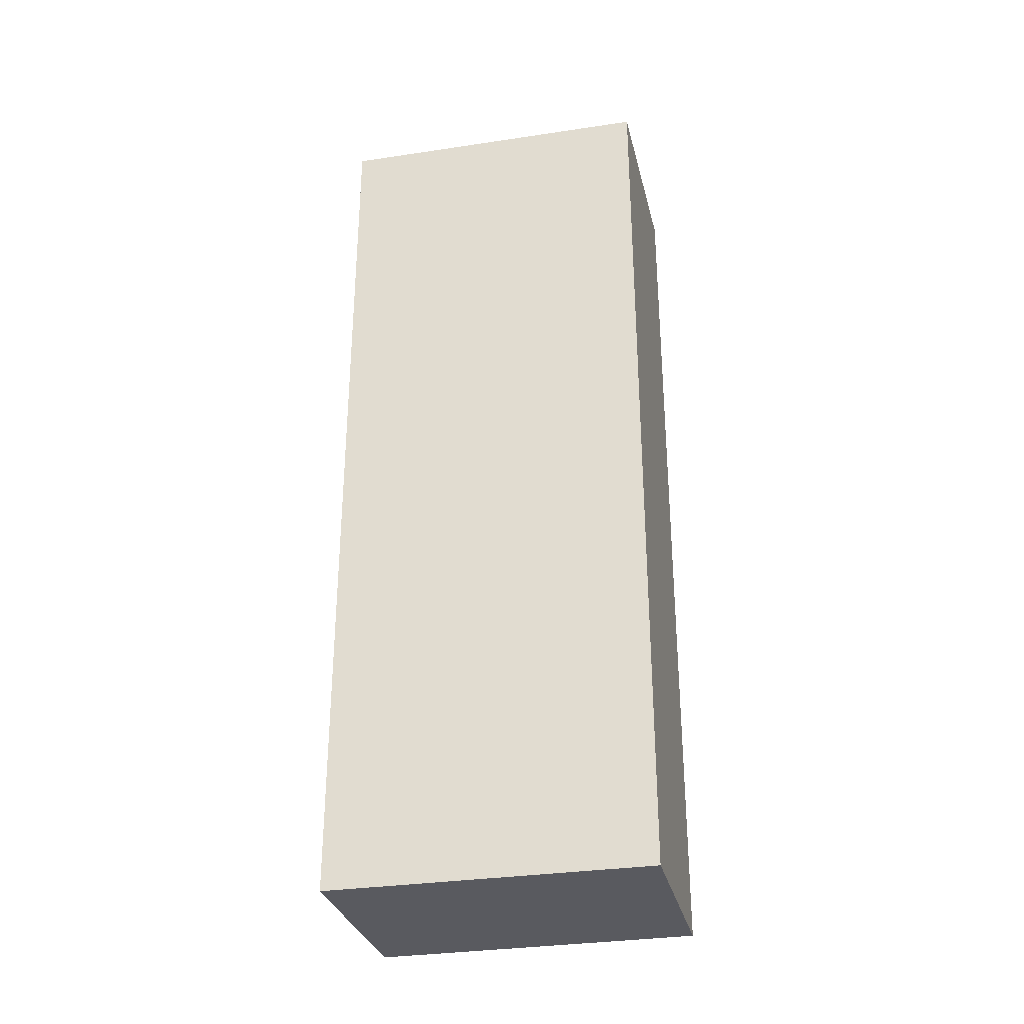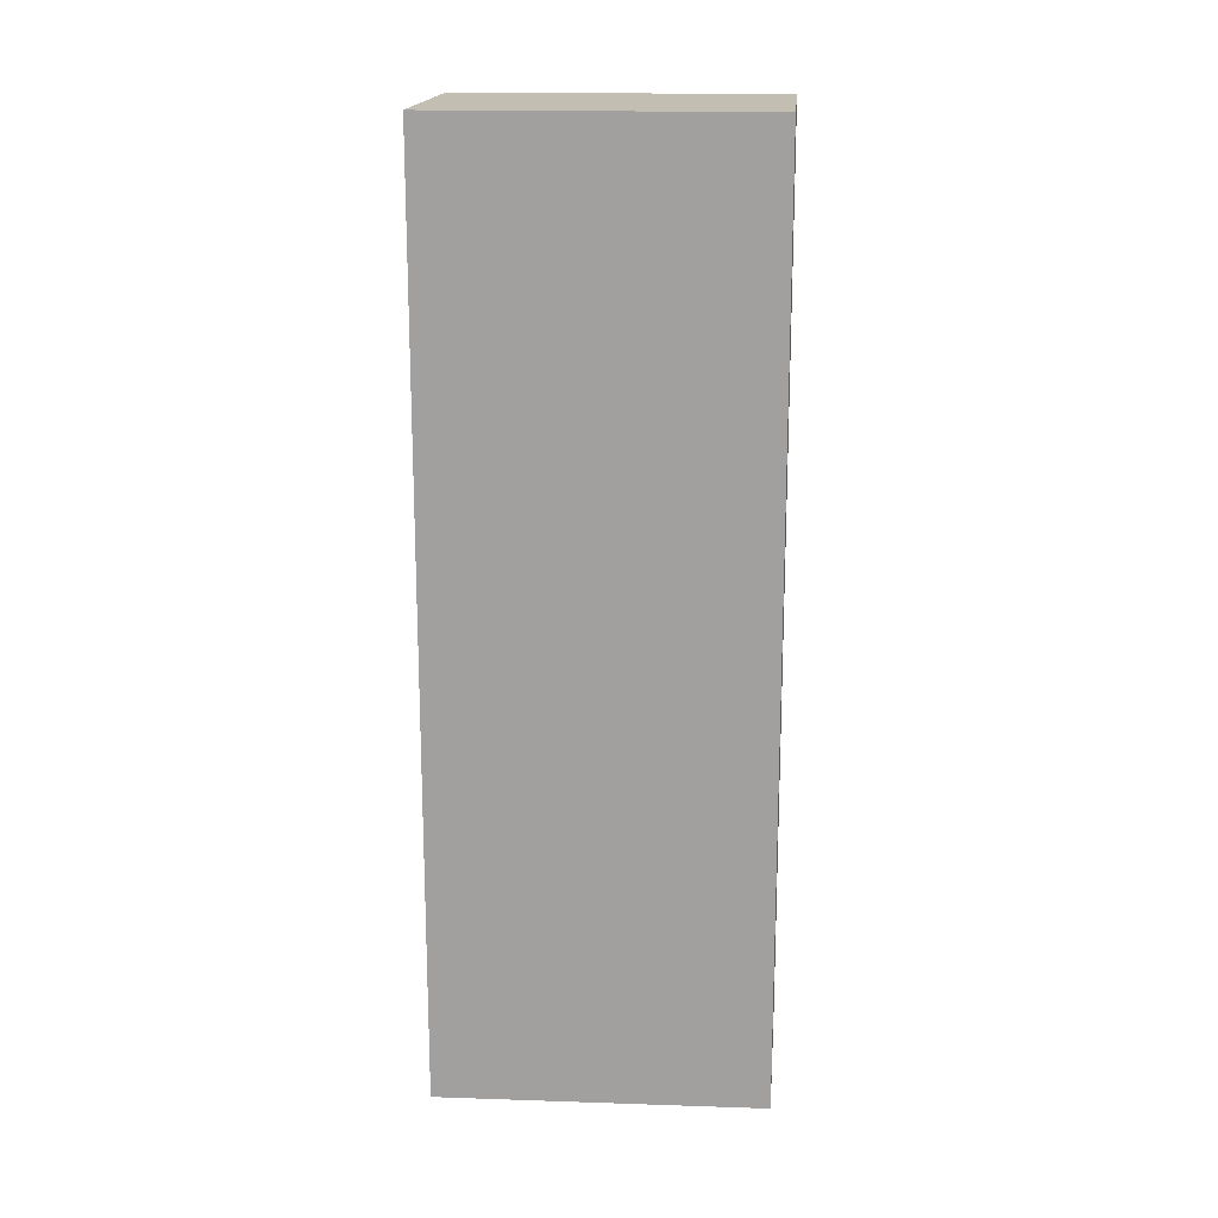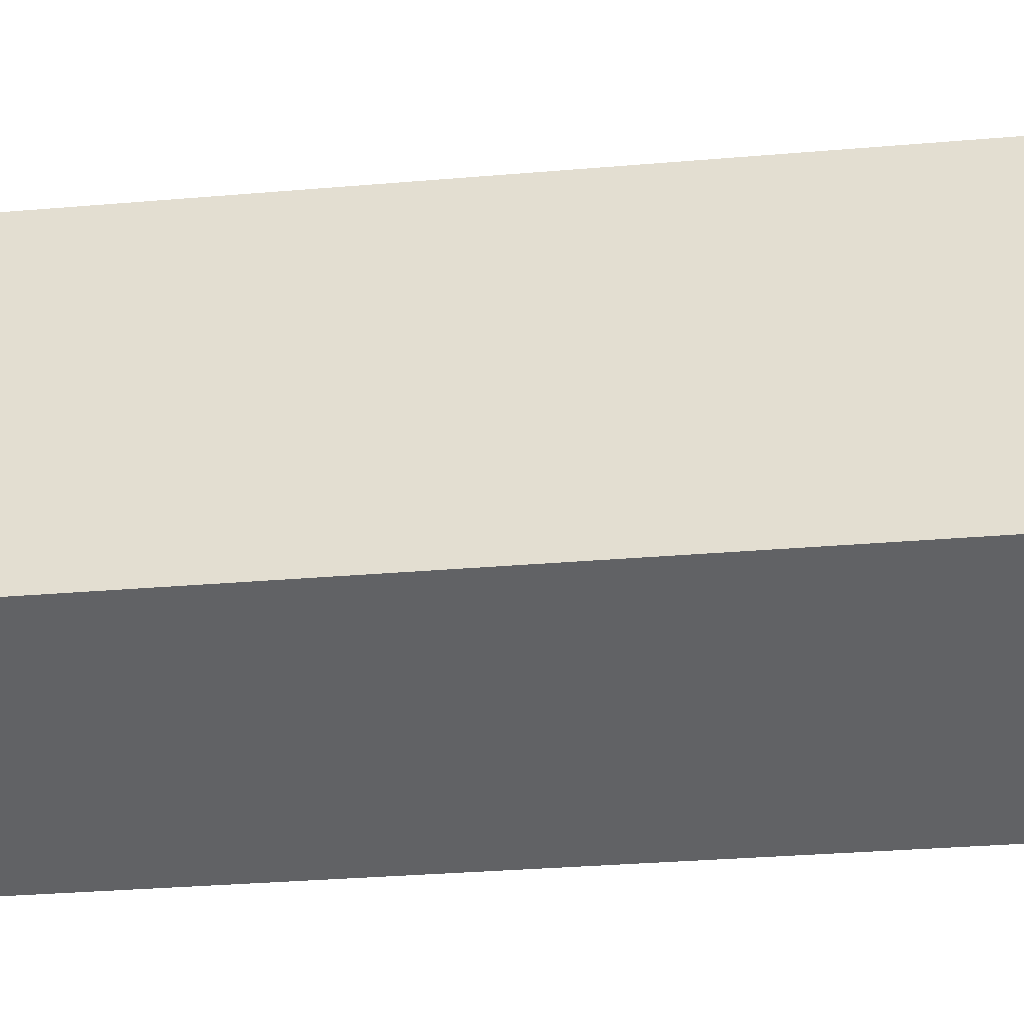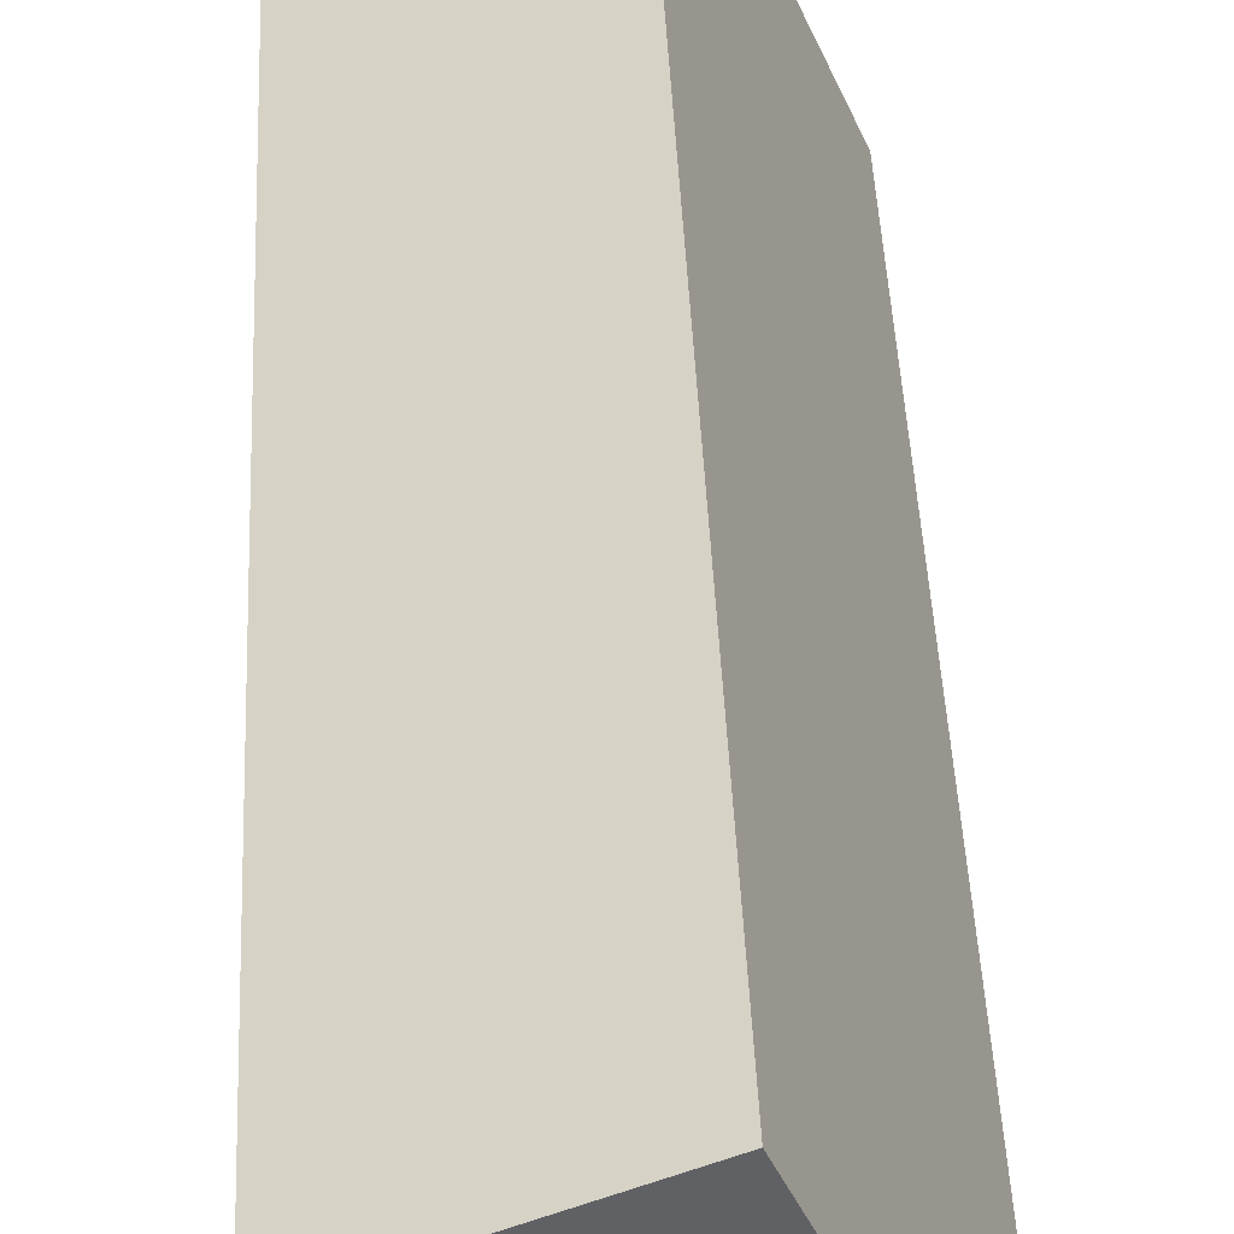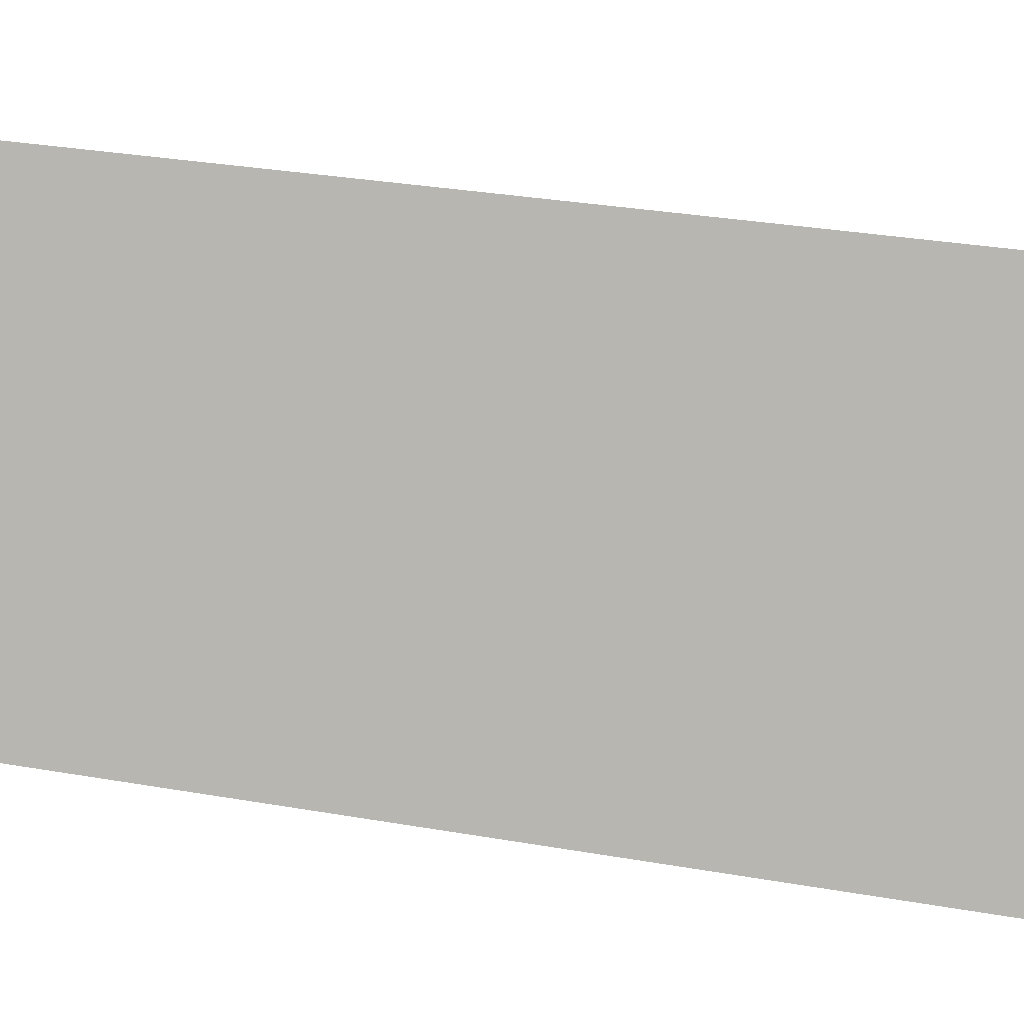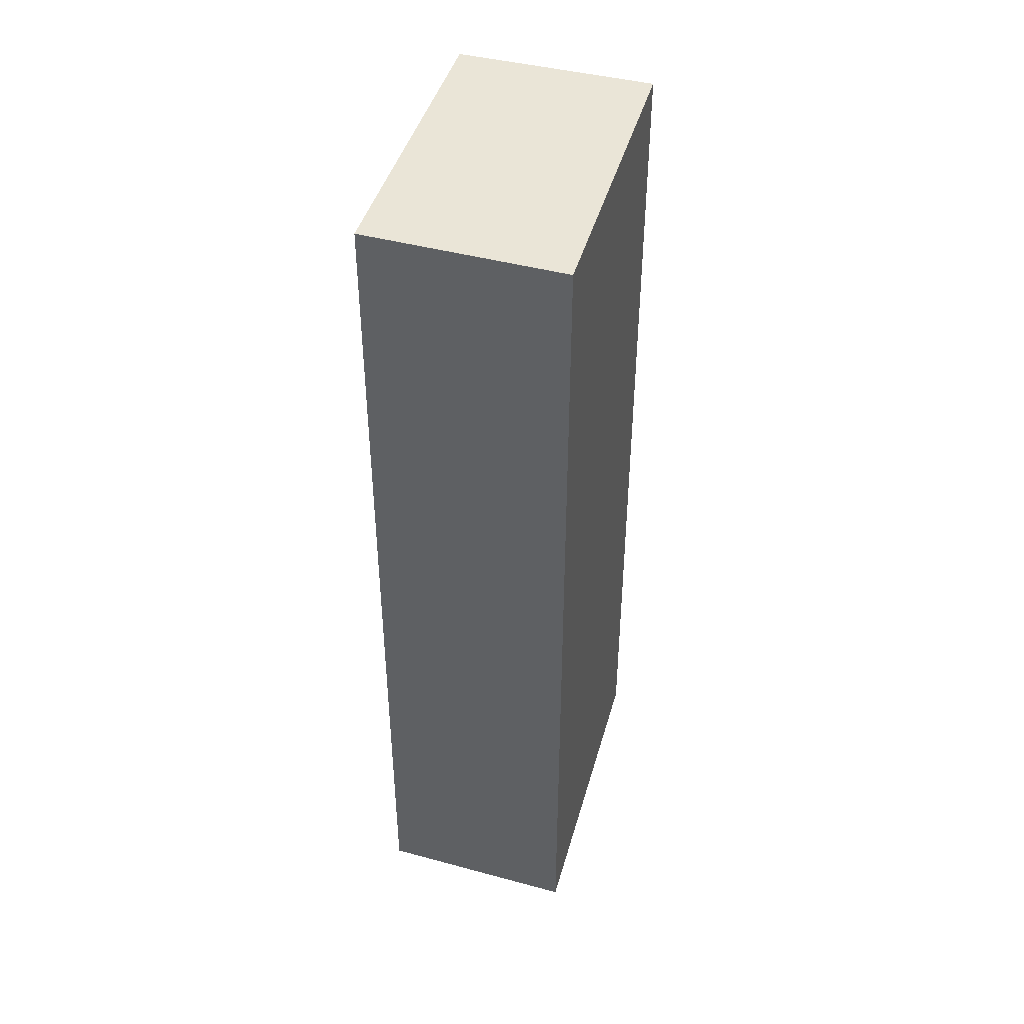
<metadata>
{"format":"obj","ext":"obj","renderer":"f3d","projection":"perspective","resolution":1024,"background":"white","views":[{"elev":-31.9,"azim":-100.6,"up":"+Y"},{"elev":17.5,"azim":-108.8,"up":"+Y"},{"elev":-26.4,"azim":98.1,"up":"+Z"},{"elev":43.5,"azim":-2.5,"up":"+Z"},{"elev":25.9,"azim":106.5,"up":"+Z"},{"elev":44.0,"azim":172.8,"up":"+Y"}]}
</metadata>
<code>
v  0 9.727 5.956e-16
v  3.238 9.727 -2.265
v  1.314 9.727 -3.155
v  1.924 9.727 0.851
v  1.314 1.932e-16 -3.155
v  0 0 0
v  1.924 -5.211e-17 0.851
v  3.238 1.387e-16 -2.265
g defaultobject
f 1 2 3
f 2 1 4
f 5 1 3
f 1 5 6
f 6 4 1
f 4 6 7
f 7 2 4
f 2 7 8
f 8 3 2
f 3 8 5
f 8 6 5
f 6 8 7

</code>
